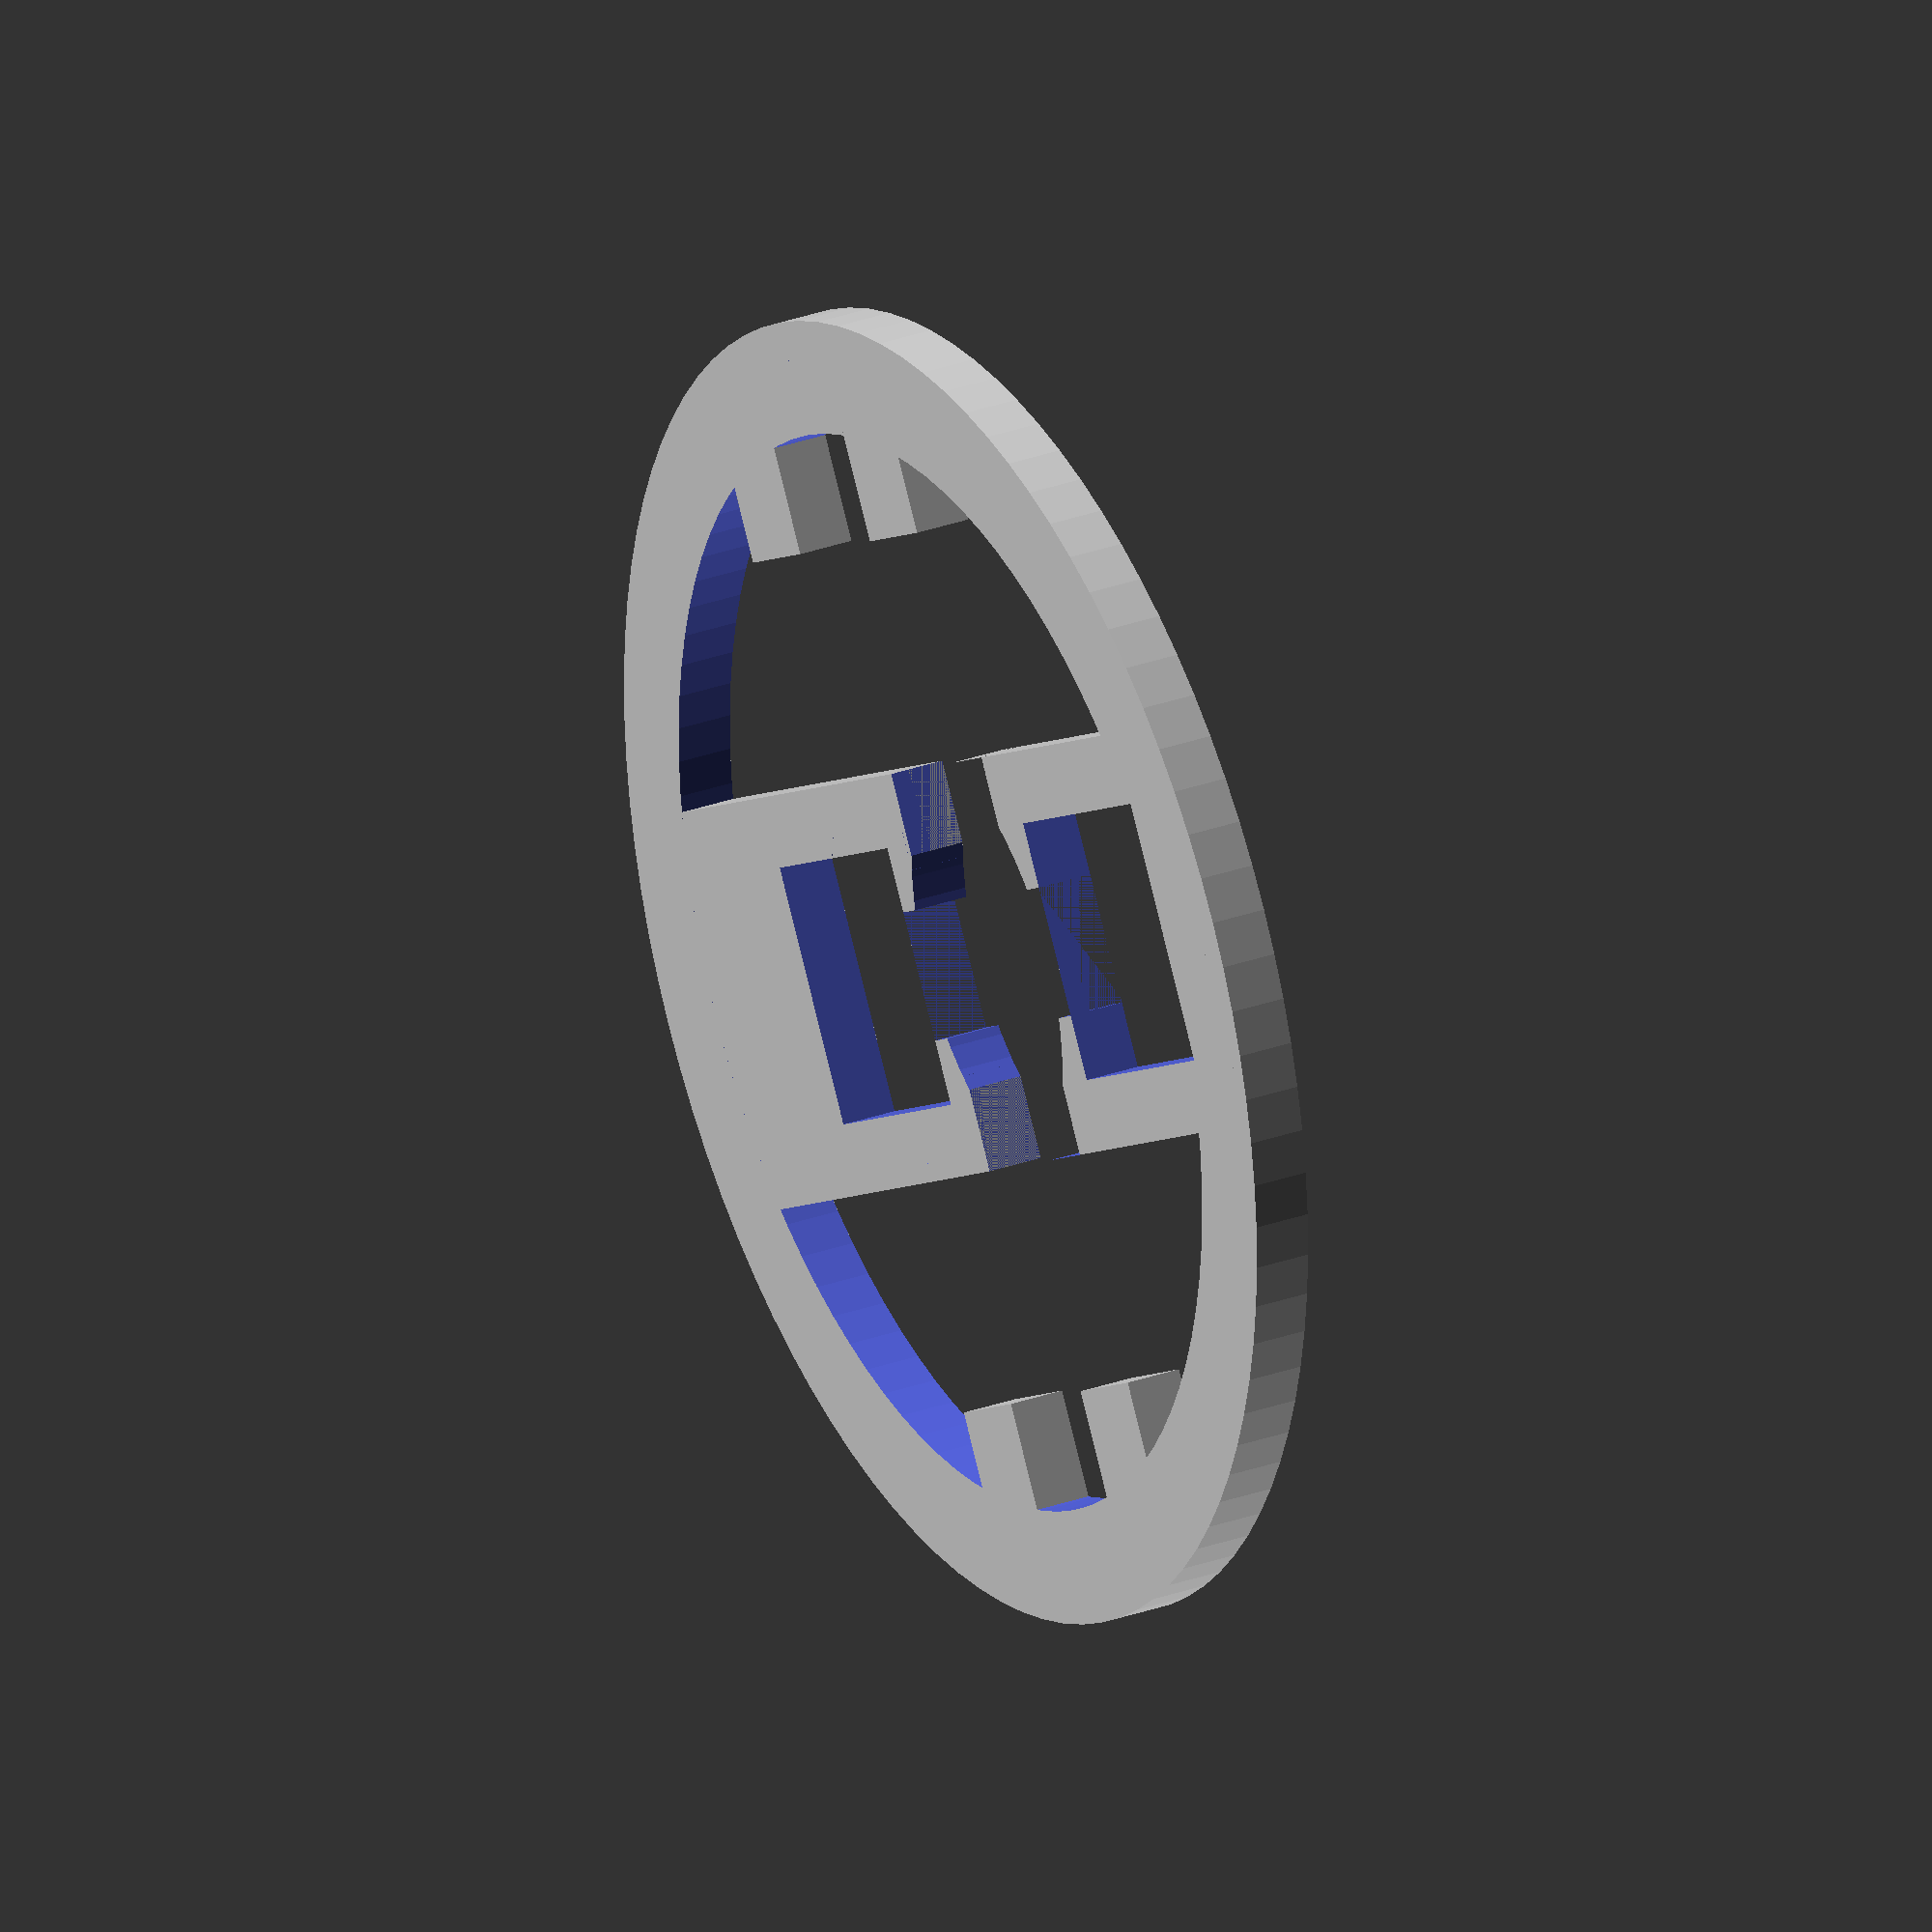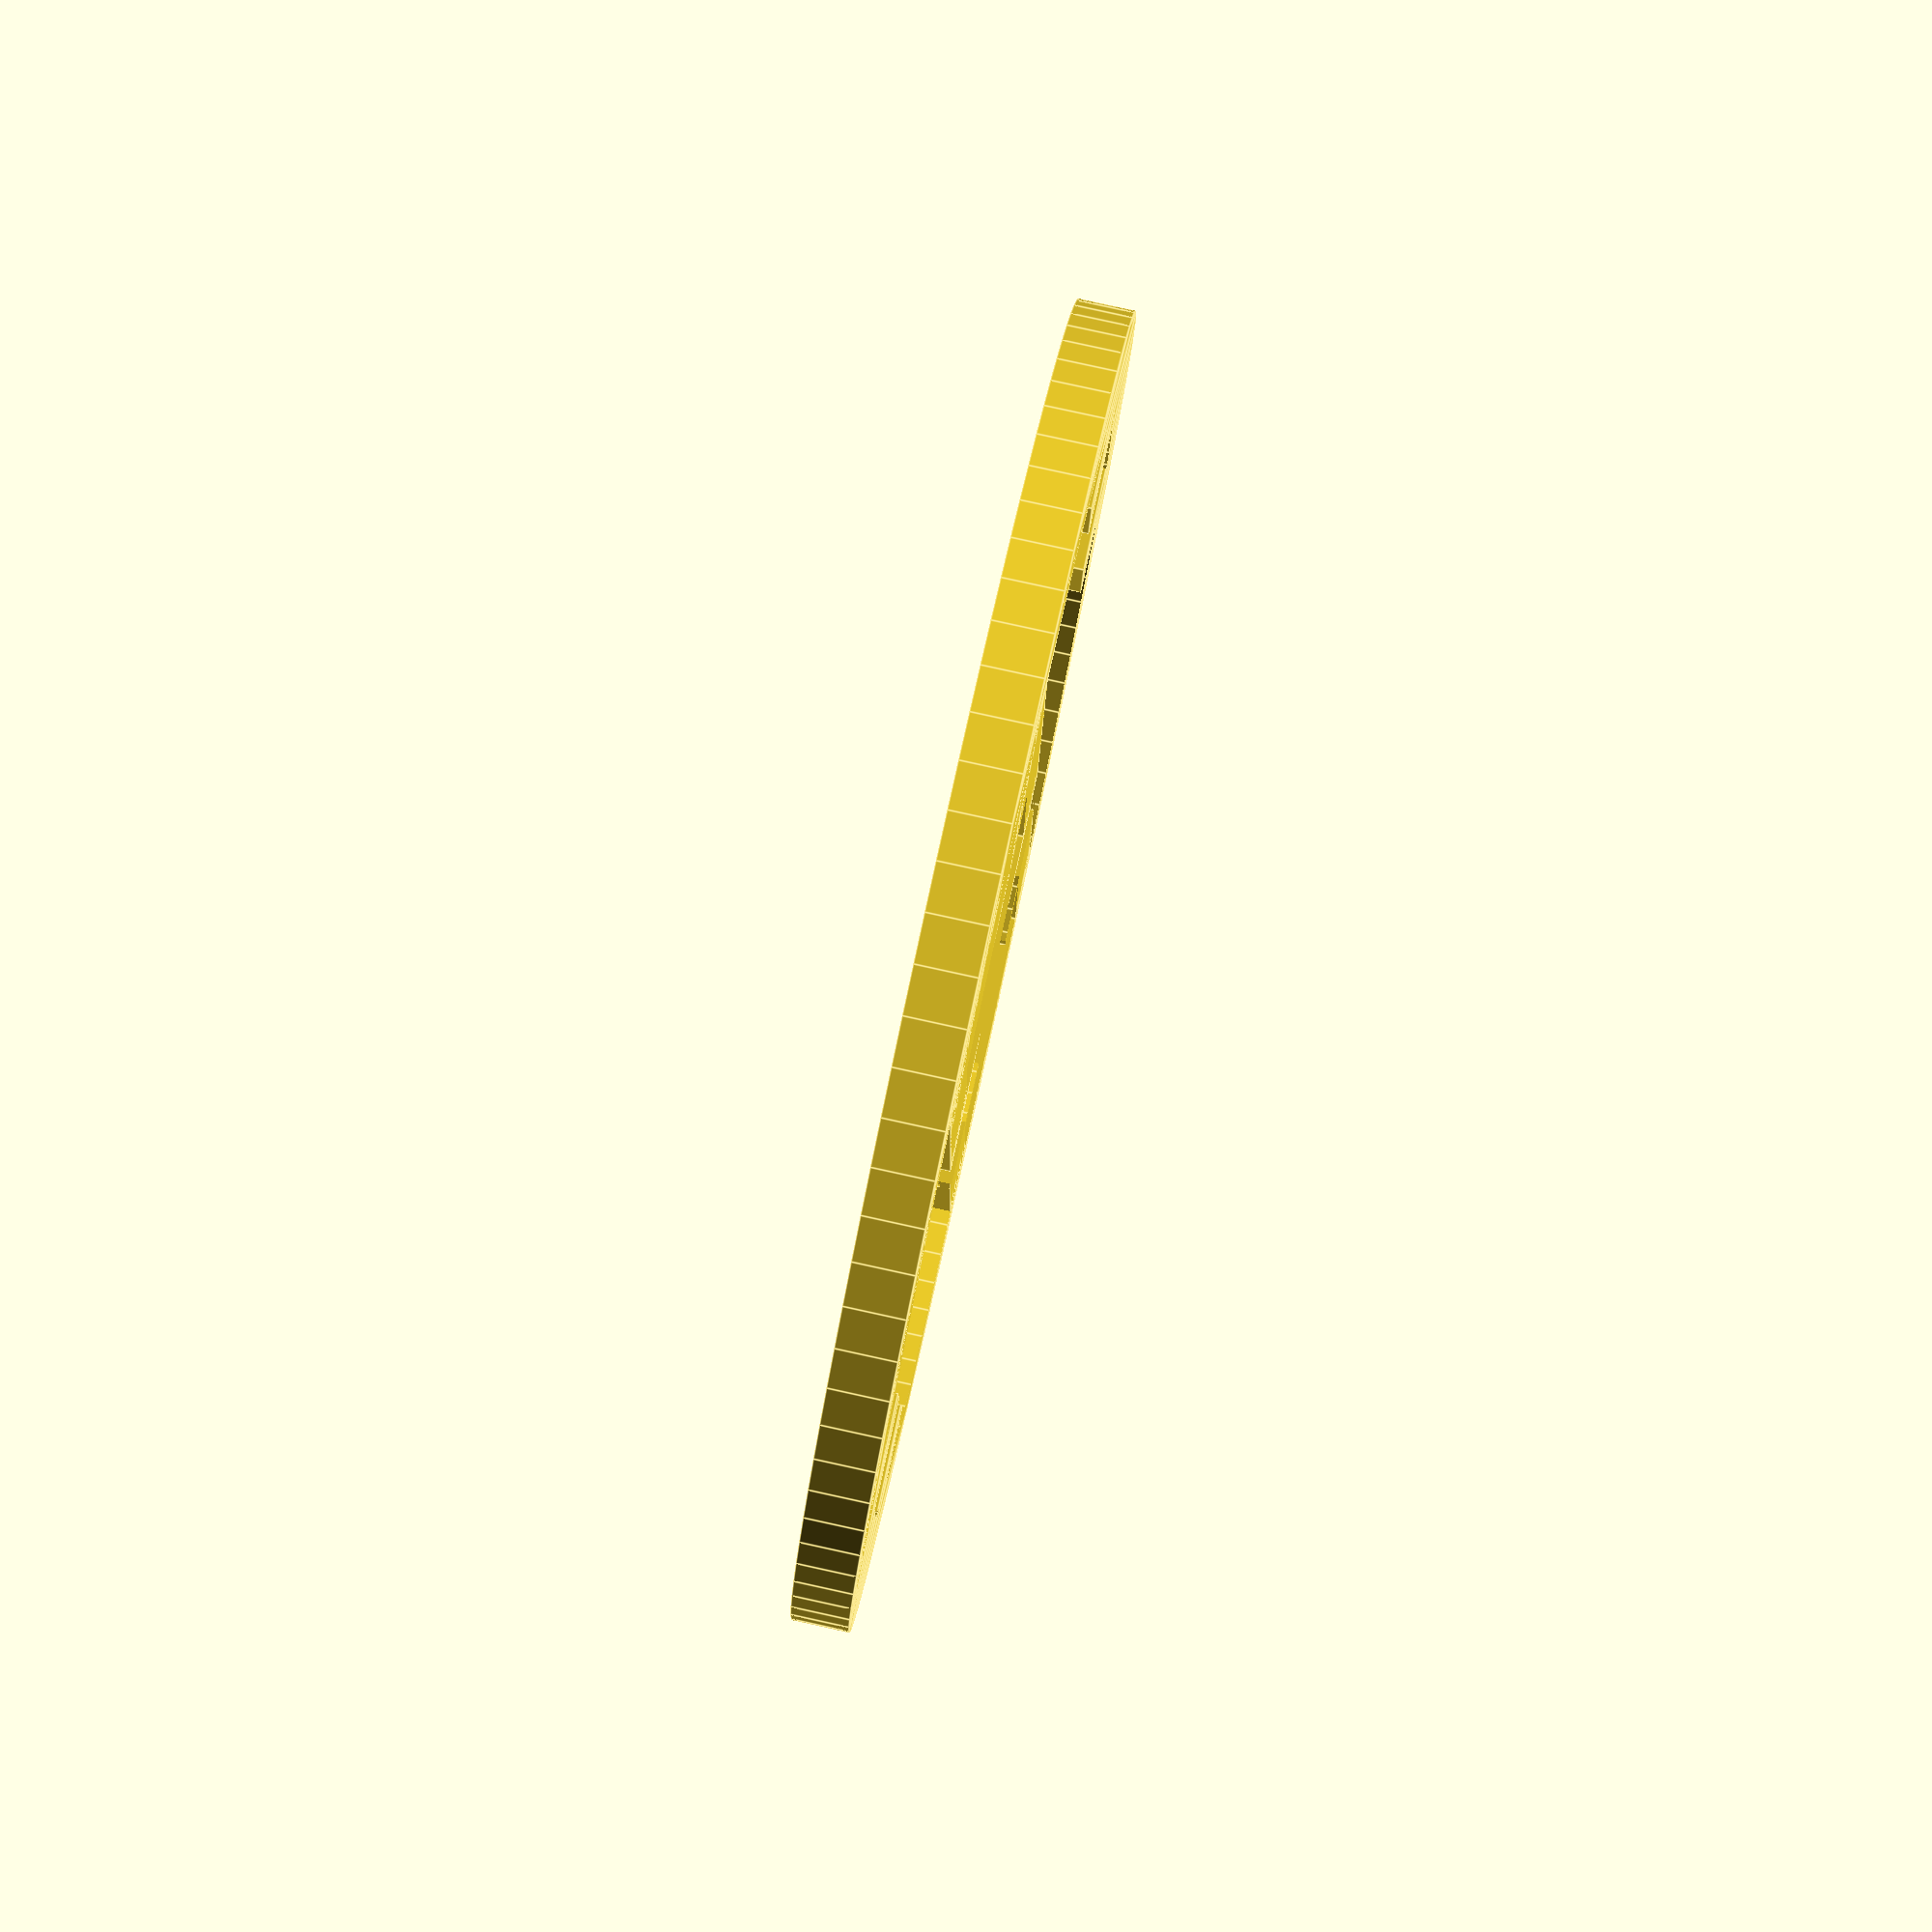
<openscad>
sheet3=2.95;
sheet=sheet3;

magnet3=2.75;
magnet4=3.65;
magnet5=4.56;
magnet=magnet5;

magnetHold=.35;

wall=2;
IR=20/2-.45;
OR=IR+wall;

R1=.9;
//R1=6;
R2=R1+sheet+1;

damper=true;
//damper=false;

holders=damper;
noCut=damper;


magnetArm(R1);
mirror([0,1,0]) magnetArm(R2);

if(holders==true) holders();


module magnetArm(r1){
	difference(){
		union(){
			translate([-(magnet+2.5)/2,0]) square([magnet+2.5,max(r1+magnet+1.5,IR)]);
			ring(IR,OR);
		}
		translate([-(magnet)/2,r1]) square(magnet);
		translate([-(magnet)/2+magnet*1/4,r1-1]) square([magnet*1/2,1]);
		translate([.001,r1-magnet+.001])circle(magnet-magnetHold,$fn=60);
		translate([-magnet/2-1.25,0]) square([magnet+2.5,r1-magnet]);
		if(noCut==false) square([magnet+2.5,sheet+1], center=true);
		else translate([0,r1-3]) square([magnet+2.5,sheet+1], center=true);
		translate([-OR,-OR])square([OR*2,OR]);
	}
}

module ring(r1,r2){
	difference(){
		union(){
			circle(r2,$fn=r2*8);
		}
		circle(r1,$fn=r2*8);
	}
}

module holder(){
	translate([-IR,sheet/2]) square(2);
}

module holders(){
	holder();
	mirror([1,0,0]) holder();
	mirror([0,1,0]) holder();
	mirror([1,0,0]) mirror([0,1,0]) holder();
}
</openscad>
<views>
elev=330.8 azim=239.4 roll=61.8 proj=o view=wireframe
elev=276.4 azim=359.1 roll=102.3 proj=p view=edges
</views>
